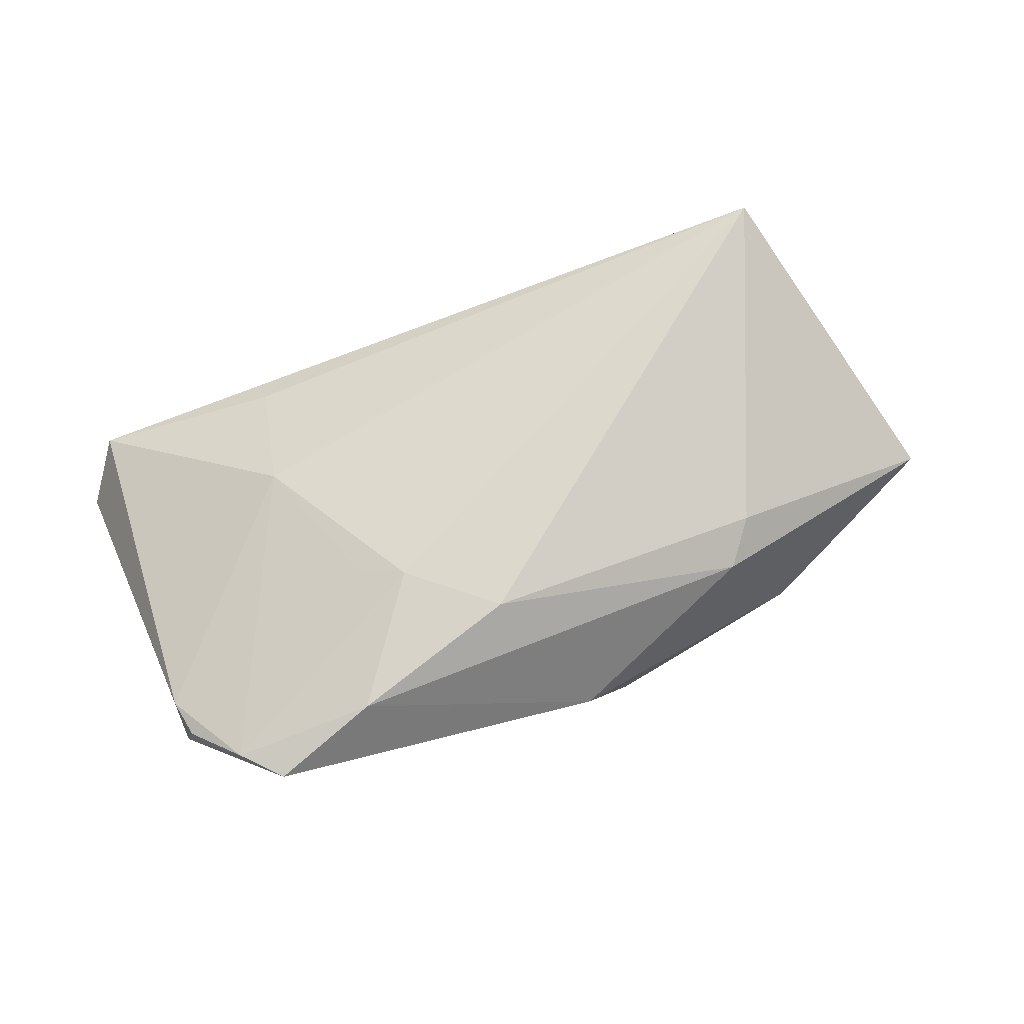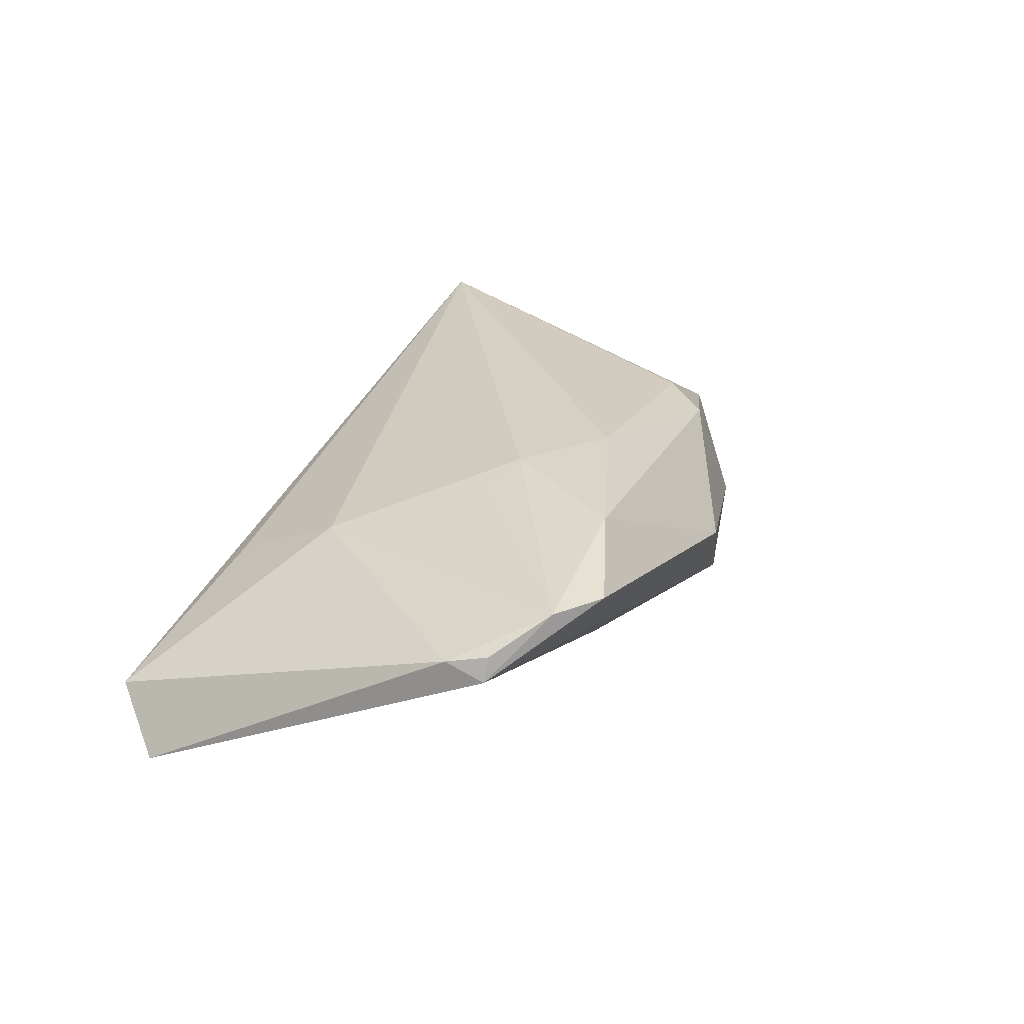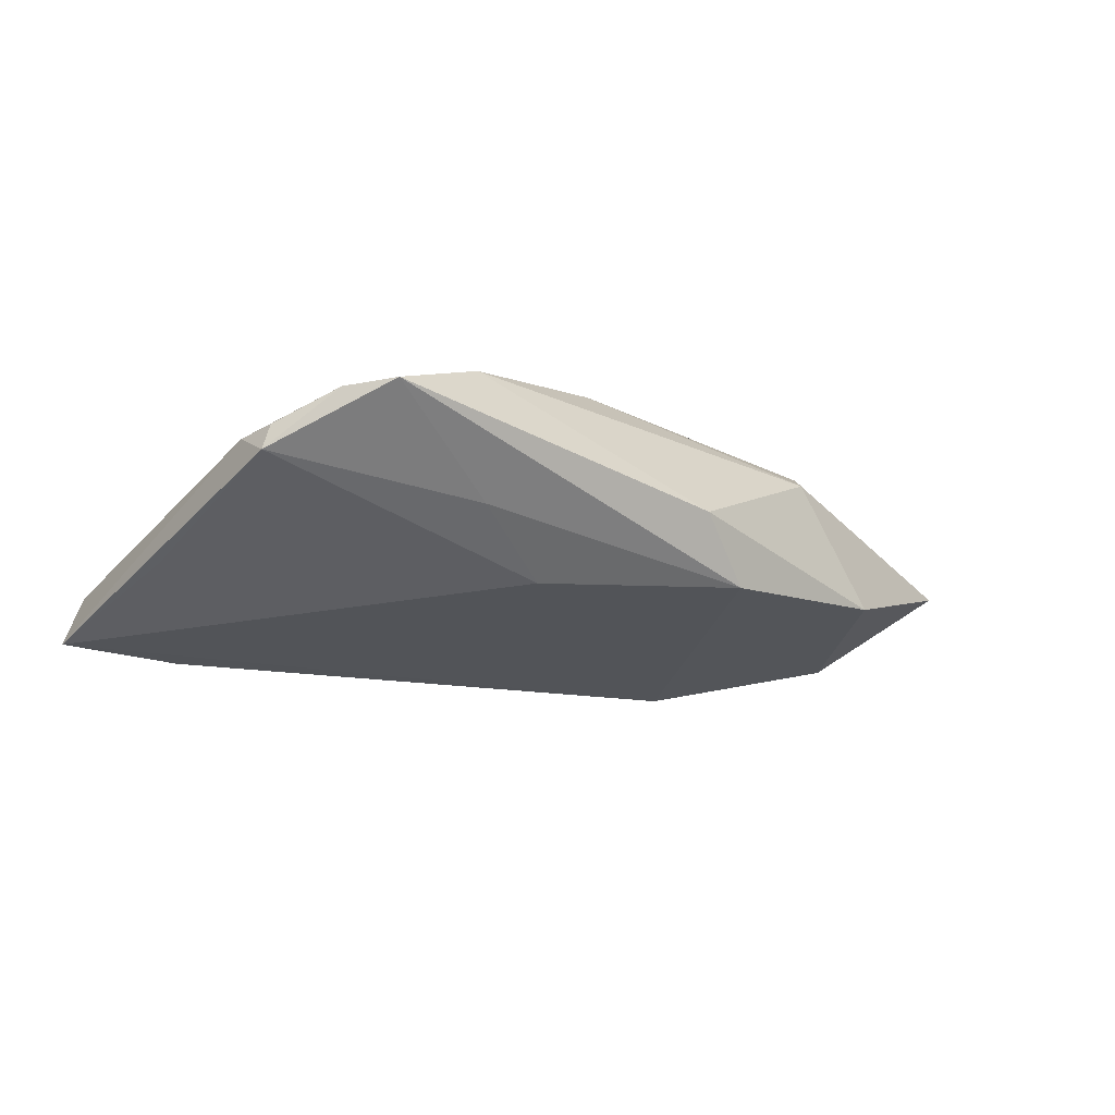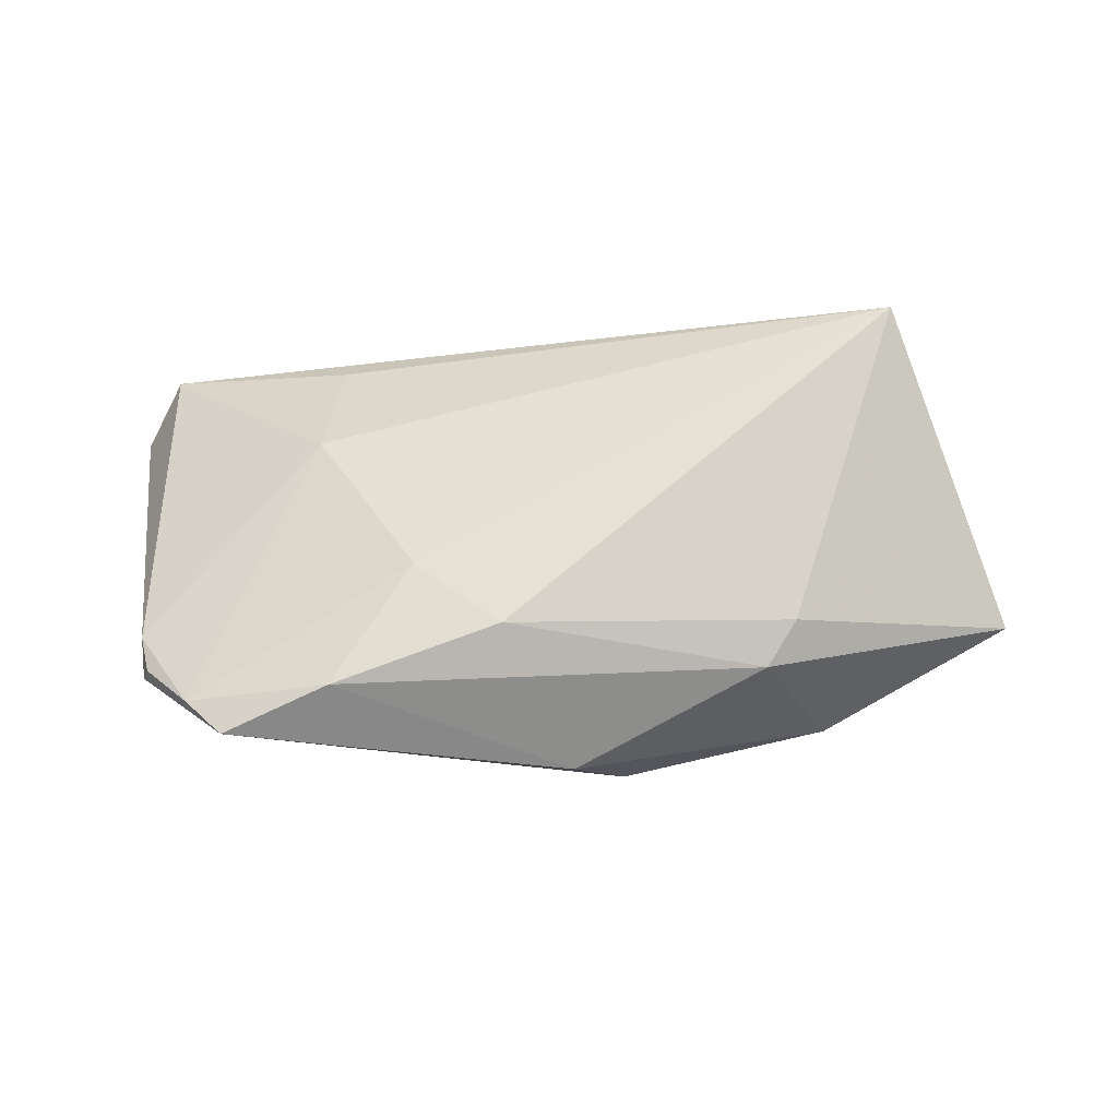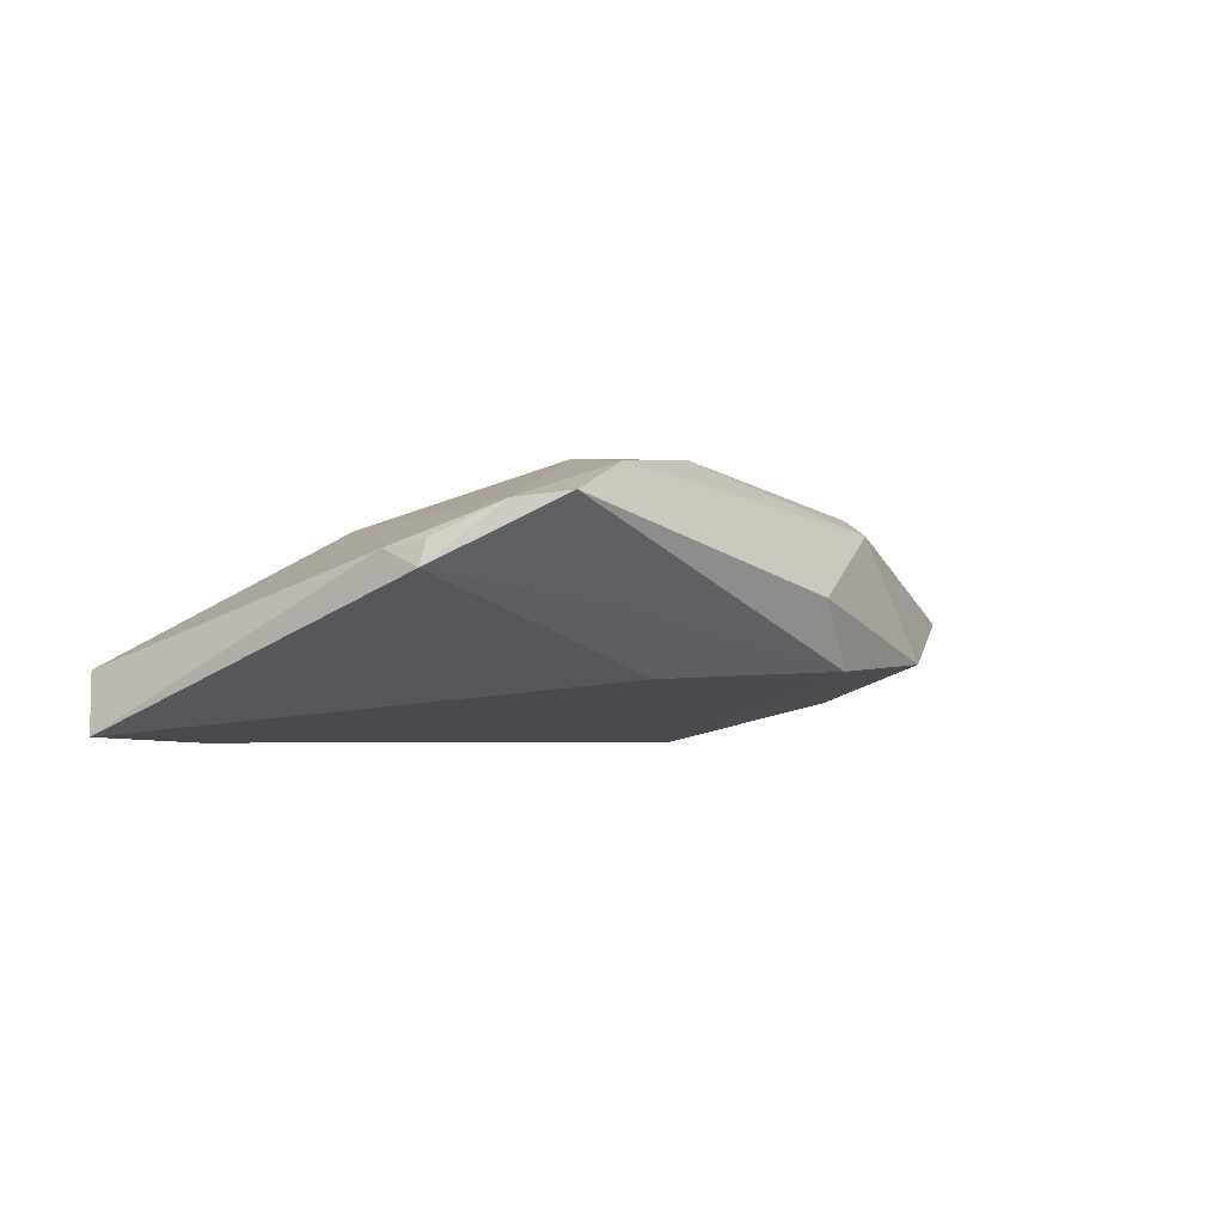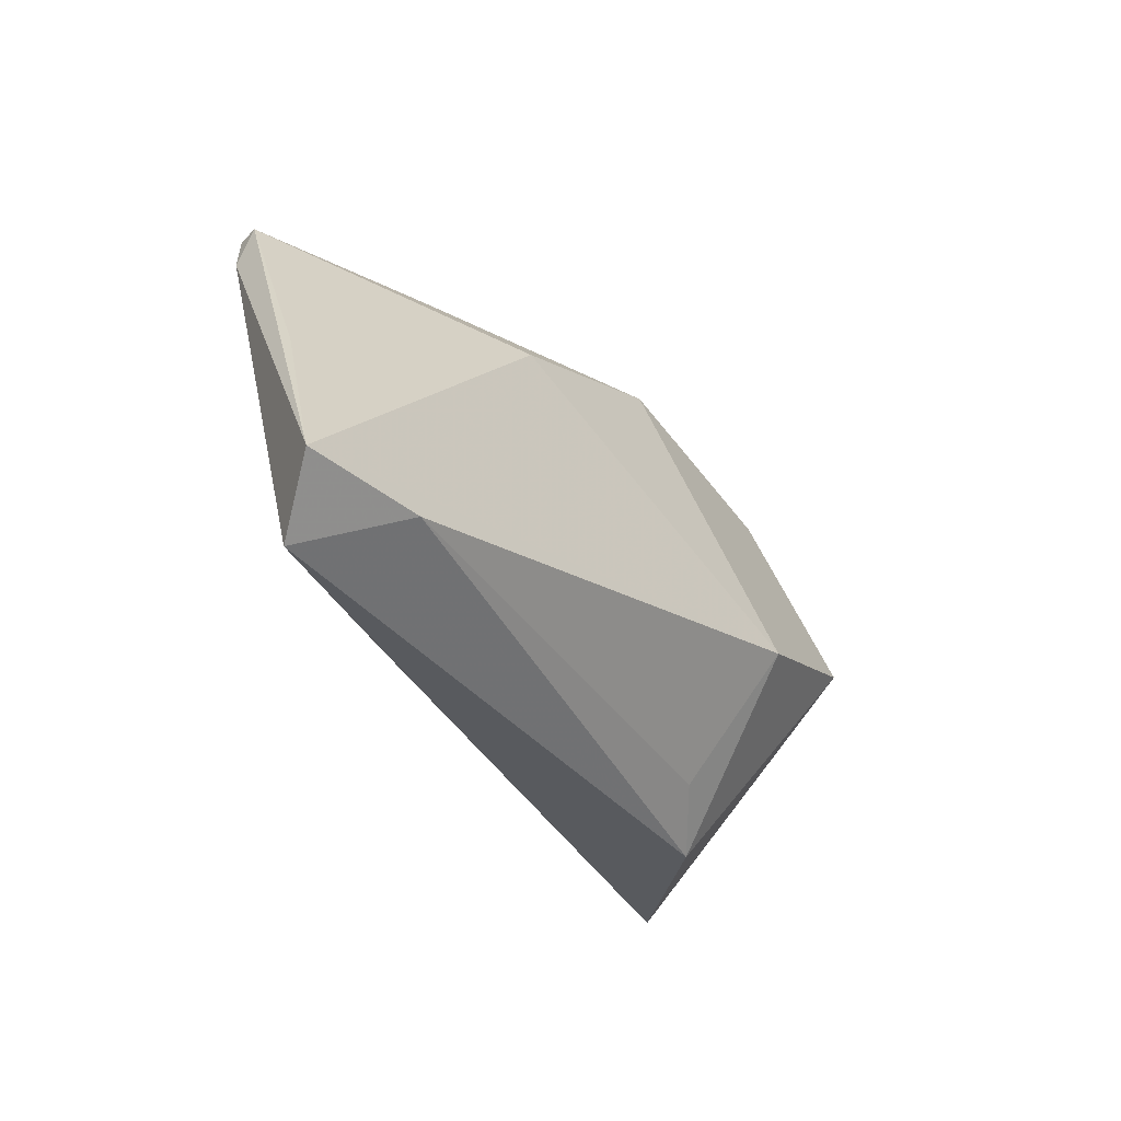
<metadata>
{"format":"obj","ext":"obj","renderer":"f3d","projection":"perspective","resolution":1024,"background":"white","views":[{"elev":72.7,"azim":163.1,"up":"+Z"},{"elev":26.1,"azim":114.1,"up":"+Z"},{"elev":-8.9,"azim":146.8,"up":"+Z"},{"elev":64.1,"azim":-179.5,"up":"+Z"},{"elev":0.9,"azim":130.4,"up":"+Z"},{"elev":-34.1,"azim":126.6,"up":"+Y"}]}
</metadata>
<code>
v -0.0274 0.02169 0.008221
v 0.0527 0.01732 0.005967
v -0.0283 -0.02858 -0.0008376
v 0.05475 -0.001122 -0.006211
v 0.02928 -0.02501 0.001339
v 0.05232 0.0222 0.003976
v 0.03106 -0.01004 0.00838
v 0.02546 0.02695 -0.0003185
v -0.03629 0.02392 -0.008256
v 0.04532 0.02805 0.01103
v -0.0448 -0.02699 0.01658
v 0.05133 0.02236 0.006987
v -0.04651 0.002028 -0.01447
v 0.05418 -0.02858 -0.007473
v 0.04044 0.03266 0.01183
v 0.01731 0.01143 0.01658
v -0.03109 0.01598 0.01033
v 0.05922 -0.02209 -0.0145
v -0.003088 0.0328 0.0006481
v 0.04341 -0.02245 -0.01607
v 0.006051 0.01947 0.01658
v -0.06084 0.01079 -0.003679
v 0.02315 0.008812 0.01435
v 0.01505 0.02184 -0.008383
v -0.02065 -0.02328 -0.006642
v 0.02711 0.02747 0.01544
v -0.02353 -0.007123 -0.01906
v -0.009646 0.03064 -0.008098
f 14 18 2
f 2 18 6
f 1 21 26
f 7 14 2
f 3 14 11
f 3 27 25
f 22 1 9
f 20 27 18
f 25 27 20
f 20 3 25
f 18 14 20
f 14 3 20
f 18 27 24
f 24 27 28
f 2 6 12
f 22 11 17
f 17 1 22
f 11 21 17
f 21 1 17
f 11 7 16
f 16 21 11
f 26 21 16
f 11 14 5
f 5 7 11
f 14 7 5
f 27 3 13
f 22 9 13
f 13 11 22
f 13 3 11
f 28 27 13
f 13 9 28
f 4 6 18
f 18 24 4
f 4 24 6
f 28 15 8
f 8 15 6
f 8 24 28
f 6 24 8
f 19 15 28
f 28 9 19
f 19 9 1
f 19 1 26
f 26 15 19
f 10 12 6
f 6 15 10
f 2 12 10
f 10 7 2
f 10 15 26
f 26 16 10
f 23 16 7
f 7 10 23
f 23 10 16

</code>
